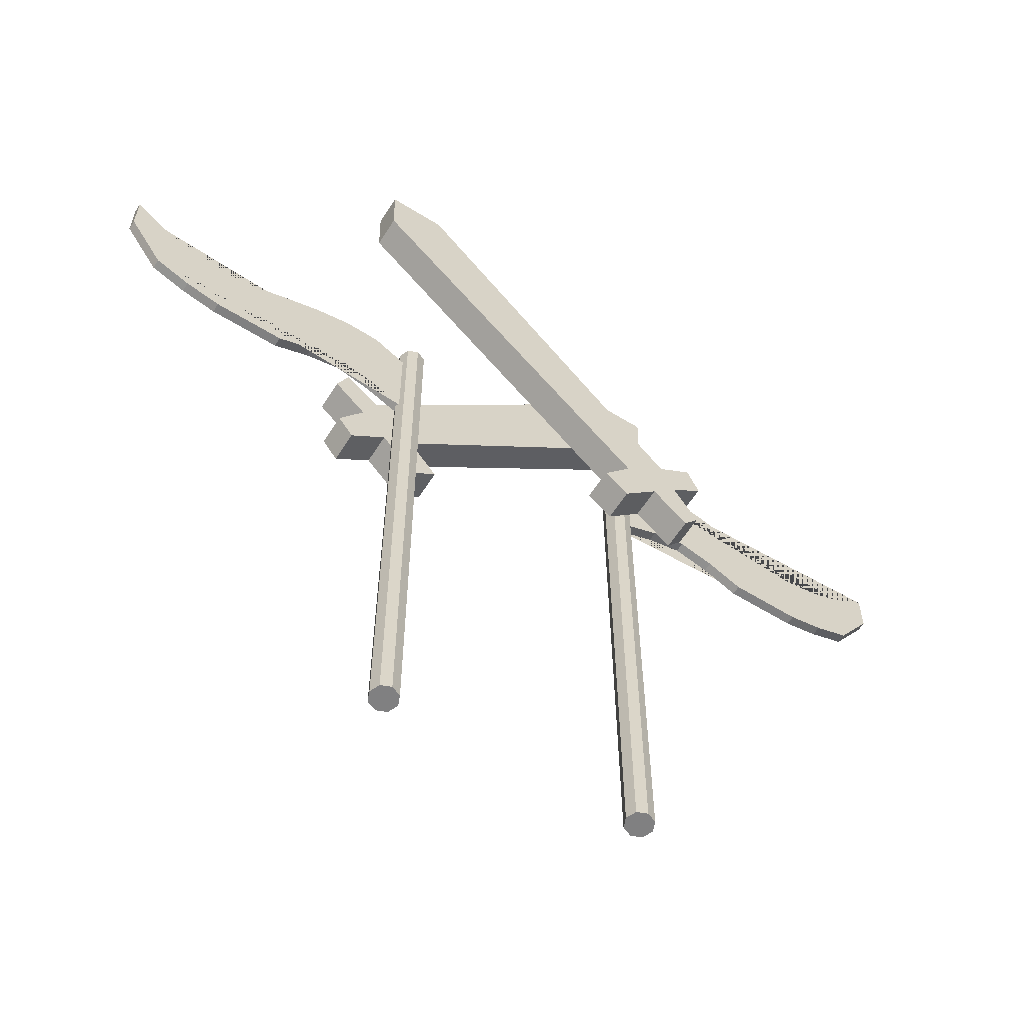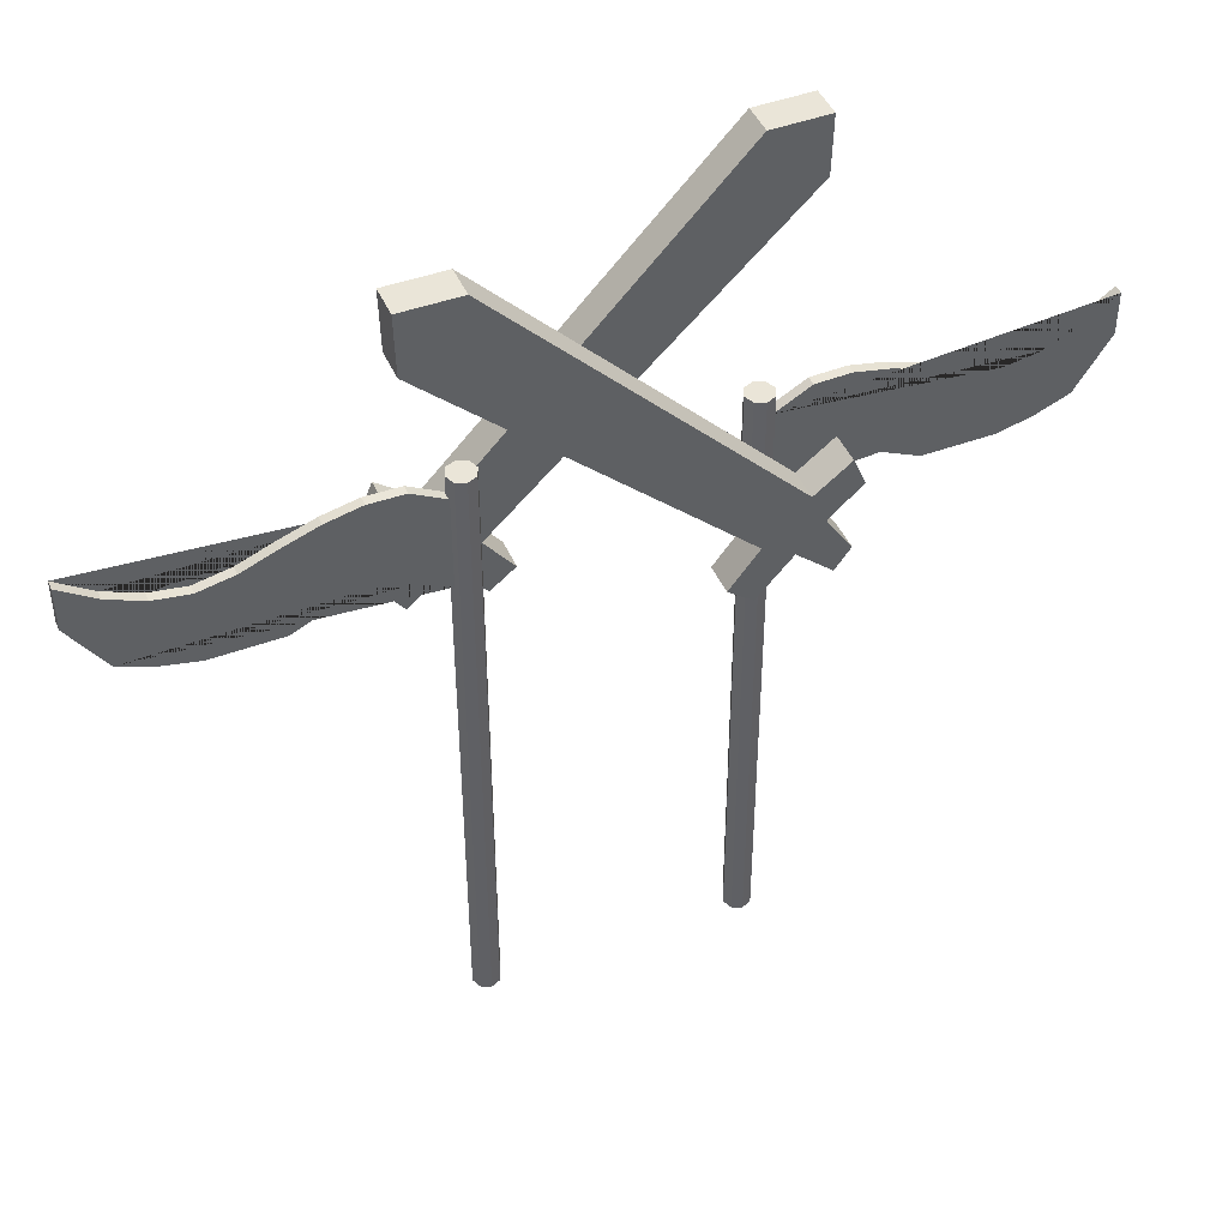
<metadata>
{"format":"obj","ext":"obj","renderer":"f3d","projection":"perspective","resolution":1024,"background":"white","views":[{"elev":-60.2,"azim":147.7,"up":"+Y"},{"elev":45.1,"azim":-23.0,"up":"+Y"}]}
</metadata>
<code>
o Plane.001_Plane.003
v 4.367 11.25 -2
v 6.184 11.26 -2
v 6.142 9.399 -2
v -4.615 1.87 -2
v -5.746 2.73 -2
v -6.128 1.827 -2
v -3.103 -1.244 -2
v -3.253 0.5658 -2
v -2.317 -0.6308 -2
v -5.391 -1.026 -2
v -4.239 -0.008929 -2
v -5.885 -0.3504 -2
v -5.081 0.8716 -2
v 4.367 11.25 -1
v 6.184 11.26 -1
v 6.142 9.399 -1
v -4.615 1.87 -1
v -5.746 2.73 -1
v -6.128 1.827 -1
v -3.103 -1.244 -1
v -3.253 0.5658 -1
v -2.317 -0.6308 -1
v -5.391 -1.026 -1
v -4.239 -0.008929 -1
v -5.885 -0.3504 -1
v -5.081 0.8716 -1
f 15 14 17 21 16
f 2 3 8 4 1
f 2 1 14 15
f 3 2 15 16
f 1 4 17 14
f 8 3 16 21
f 12 10 23 25
f 10 11 24 23
f 13 12 25 26
f 12 13 11 10
f 25 23 24 26
f 4 5 18 17
f 5 6 19 18
f 6 13 26 19
f 11 7 20 24
f 9 8 21 22
f 7 9 22 20
f 17 18 19 26 24 20 22 21
f 4 8 9 7 11 13 6 5
o Grid.001
v 8.783 0.2869 0.1611
v 8.783 0.2869 0.1611
v 7.668 0.8079 0.1611
v 7.668 0.8079 0.1611
v 12.13 2.805 0.1611
v 12.13 2.805 0.1611
v 13.24 3.294 0.1611
v 13.24 3.294 0.1611
v 6.553 1.105 0.1611
v 6.553 1.105 0.1611
v 11.01 2.627 0.1611
v 11.01 2.627 0.1611
v 5.438 0.8079 0.1611
v 5.438 0.8079 0.1611
v 9.897 2.844 0.1611
v 9.897 2.844 0.1611
v 4.324 0.2869 0.1611
v 4.324 0.2869 0.1611
v 8.783 3.29 0.1611
v 8.783 3.29 0.1611
v 7.668 3.686 0.1611
v 7.668 3.686 0.1611
v 6.553 3.928 0.1611
v 6.553 3.928 0.1611
v 5.438 3.902 0.1611
v 5.438 3.902 0.1611
v 14.36 2.687 0.1611
v 14.36 2.687 0.1611
v 13.24 0.9886 0.1611
v 13.24 0.9886 0.1611
v 4.324 3.29 0.1611
v 4.324 3.29 0.1611
v 12.13 0.5421 0.1611
v 12.13 0.5421 0.1611
v 11.01 0.2869 0.1611
v 11.01 0.2869 0.1611
v 9.897 0.2869 0.1611
v 9.897 0.2869 0.1611
v 14.36 4.062 0.1611
v 14.36 4.062 0.1611
v 4.324 0.2869 0.1611
v 4.324 0.2869 0.1611
v 4.324 0.2869 0.1611
v 4.324 0.2869 0.1611
v 13.24 0.9886 0.1611
v 14.36 2.687 0.1611
v 14.36 2.687 0.1611
v 13.24 0.9886 0.1611
v 11.01 2.627 0.1611
v 9.897 2.844 0.1611
v 9.897 2.844 0.1611
v 11.01 2.627 0.1611
v 7.668 0.8079 0.1611
v 6.553 1.105 0.1611
v 6.553 1.105 0.1611
v 7.668 0.8079 0.1611
v 4.324 3.29 0.1611
v 5.438 3.902 0.1611
v 5.438 3.902 0.1611
v 4.324 3.29 0.1611
v 12.13 2.805 0.1611
v 12.13 2.805 0.1611
v 8.783 0.2869 0.1611
v 8.783 0.2869 0.1611
v 4.324 3.29 0.1611
v 4.324 3.29 0.1611
v 13.24 3.294 0.1611
v 13.24 3.294 0.1611
v 9.897 0.2869 0.1611
v 9.897 0.2869 0.1611
v 6.553 3.928 0.1611
v 6.553 3.928 0.1611
v 14.36 4.062 0.1611
v 14.36 4.062 0.1611
v 11.01 0.2869 0.1611
v 11.01 0.2869 0.1611
v 7.668 3.686 0.1611
v 7.668 3.686 0.1611
v 12.13 0.5421 0.1611
v 12.13 0.5421 0.1611
v 8.783 3.29 0.1611
v 8.783 3.29 0.1611
v 5.438 0.8079 0.1611
v 5.438 0.8079 0.1611
v 13.24 0.9886 0.1611
v 13.24 0.9886 0.1611
v 5.438 0.8079 0.1611
v 8.783 3.29 0.1611
v 12.13 0.5421 0.1611
v 7.668 3.686 0.1611
v 11.01 0.2869 0.1611
v 14.36 2.687 0.1611
v 14.36 4.062 0.1611
v 6.553 3.928 0.1611
v 9.897 0.2869 0.1611
v 13.24 3.294 0.1611
v 5.438 3.902 0.1611
v 8.783 0.2869 0.1611
v 12.13 2.805 0.1611
v 7.668 0.8079 0.1611
v 11.01 2.627 0.1611
v 6.553 1.105 0.1611
v 9.897 2.844 0.1611
v 11.01 0.2869 0.1611
v 12.13 0.5421 0.1611
v 8.783 3.29 0.1611
v 7.668 3.686 0.1611
v 5.438 0.8079 0.1611
v 4.324 0.2869 0.1611
v 13.24 0.9886 0.1611
v 9.897 2.844 0.1611
v 9.897 2.844 0.1611
v 6.553 1.105 0.1611
v 6.553 1.105 0.1611
v 14.36 2.687 0.1611
v 14.36 2.687 0.1611
v 11.01 2.627 0.1611
v 11.01 2.627 0.1611
v 7.668 0.8079 0.1611
v 7.668 0.8079 0.1611
v 12.13 2.805 0.1611
v 12.13 2.805 0.1611
v 4.324 3.29 0.1611
v 4.324 3.29 0.1611
v 8.783 0.2869 0.1611
v 8.783 0.2869 0.1611
v 5.438 3.902 0.1611
v 5.438 3.902 0.1611
v 13.24 3.294 0.1611
v 13.24 3.294 0.1611
v 9.897 0.2869 0.1611
v 9.897 0.2869 0.1611
v 6.553 3.928 0.1611
v 6.553 3.928 0.1611
v 14.36 4.062 0.1611
v 14.36 4.062 0.1611
v 11.01 0.2869 0.1611
v 11.01 0.2869 0.1611
v 7.668 3.686 0.1611
v 7.668 3.686 0.1611
v 5.438 0.8079 0.1611
v 8.783 3.29 0.1611
v 12.13 0.5421 0.1611
v 12.13 0.5421 -0.1389
v 13.24 0.9886 -0.1389
v 9.897 2.844 -0.1389
v 8.783 3.29 -0.1389
v 14.36 2.687 -0.1389
v 11.01 2.627 -0.1389
v 12.13 2.805 -0.1389
v 4.324 3.29 -0.1389
v 4.324 3.29 -0.1389
v 13.24 3.294 -0.1389
v 14.36 4.062 -0.1389
v 14.36 4.062 0.1611
v 14.36 2.687 0.1611
v 6.553 3.928 0.1611
v 9.897 0.2869 0.1611
v 13.24 3.294 0.1611
v 5.438 3.902 0.1611
v 8.783 0.2869 0.1611
v 12.13 2.805 0.1611
v 7.668 0.8079 0.1611
v 11.01 2.627 0.1611
v 6.553 1.105 0.1611
v 9.897 2.844 0.1611
v 13.24 0.9886 0.1611
v 4.324 0.2869 0.1611
v 5.438 0.8079 0.1611
v 8.783 3.29 0.1611
v 12.13 0.5421 0.1611
v 7.668 3.686 -0.1389
v 11.01 0.2869 -0.1389
v 6.553 3.928 -0.1389
v 9.897 0.2869 -0.1389
v 5.438 3.902 -0.1389
v 8.783 0.2869 -0.1389
v 7.668 0.8079 -0.1389
v 6.553 1.105 -0.1389
v 4.324 0.2869 -0.1389
v 4.324 0.2869 -0.1389
v 5.438 0.8079 -0.1389
f 27 28 29 30
f 31 32 33 34
f 30 29 35 36
f 37 38 32 31
f 36 35 39 40
f 41 42 38 37
f 40 39 43 44
f 45 46 42 41
f 47 48 46 45
f 49 50 48 47
f 51 52 50 49
f 53 54 55 56
f 57 58 52 51
f 56 55 59 60
f 60 59 61 62
f 62 61 63 64
f 65 66 54 53
f 64 63 28 27
f 34 33 66 65
f 67 68 69 70
f 71 72 73 74
f 75 76 77 78
f 79 80 81 82
f 83 84 85 86
f 87 75 78 88
f 89 79 82 90
f 68 91 92 69
f 93 87 88 94
f 95 89 90 96
f 84 97 98 85
f 99 93 94 100
f 101 95 96 102
f 97 103 104 98
f 72 99 100 73
f 105 101 102 106
f 103 107 108 104
f 68 109 110 69
f 111 105 106 112
f 55 54 72 71
f 44 43 68 67
f 36 40 113 80
f 42 46 114 76
f 59 55 71 115
f 40 44 67 113
f 46 48 116 114
f 61 59 115 117
f 65 53 118 119
f 48 50 120 116
f 63 61 117 121
f 34 65 119 122
f 50 52 123 120
f 28 63 121 124
f 31 34 122 125
f 52 58 91 123
f 29 28 124 126
f 58 57 83 91
f 37 31 125 127
f 35 29 126 128
f 41 37 127 129
f 53 56 111 118
f 39 35 128 109
f 45 41 129 107
f 56 60 105 111
f 43 39 109 68
f 47 45 107 103
f 60 62 101 105
f 54 66 99 72
f 49 47 103 97
f 62 64 95 101
f 66 33 93 99
f 51 49 97 84
f 64 27 89 95
f 33 32 87 93
f 43 58 91 68
f 27 30 79 89
f 32 38 75 87
f 57 51 84 83
f 30 36 80 79
f 38 42 76 75
f 106 102 130 131
f 104 108 132 133
f 69 110 134 135
f 112 106 131 136
f 108 137 138 132
f 110 139 140 134
f 141 112 136 142
f 137 143 144 138
f 139 145 146 140
f 143 147 148 144
f 92 86 149 150
f 145 151 152 146
f 153 92 150 154
f 147 155 156 148
f 151 157 158 152
f 159 153 154 160
f 155 161 162 156
f 157 163 164 158
f 165 159 160 166
f 80 113 167 81
f 76 114 168 77
f 115 71 74 169
f 113 67 70 167
f 114 116 165 168
f 117 115 169 163
f 119 118 141 161
f 116 120 159 165
f 121 117 163 157
f 122 119 161 155
f 120 123 153 159
f 124 121 157 151
f 125 122 155 147
f 123 91 92 153
f 126 124 151 145
f 91 83 86 92
f 127 125 147 143
f 128 126 145 139
f 129 127 143 137
f 118 111 112 141
f 109 128 139 110
f 107 129 137 108
f 136 131 170 171
f 132 138 172 173
f 142 136 171 174
f 138 144 175 172
f 144 148 176 175
f 150 149 177 178
f 148 156 179 176
f 156 162 180 179
f 162 142 174 180
f 73 100 181 182
f 98 104 133 183
f 102 96 184 130
f 100 94 185 181
f 85 98 183 186
f 96 90 187 184
f 94 88 188 185
f 69 92 150 135
f 90 82 189 187
f 88 78 190 188
f 86 85 186 149
f 82 81 191 189
f 78 77 192 190
f 74 73 182 193
f 70 69 135 194
f 81 167 195 191
f 77 168 196 192
f 169 74 193 197
f 167 70 194 195
f 168 165 166 196
f 163 169 197 164
f 161 141 142 162
f 133 132 173 198
f 131 130 199 170
f 183 133 198 200
f 130 184 201 199
f 186 183 200 202
f 184 187 203 201
f 187 189 204 203
f 149 186 202 177
f 189 191 205 204
f 194 135 206 207
f 191 195 208 205
f 195 194 207 208
f 171 170 199 201 203 204 205 208 207 206 178 177 202 200 198 173 172 175 176 179 180 174
f 150 154 160 166 196 192 190 188 185 181 182 193 197 164 158 152 146 140 134 135
o Cylinder.000
v 4 -16 -0.44
v 4 4 -0.44
v 4.311 4 -0.3111
v 4.311 -16 -0.3111
v 4.44 4 0
v 4.44 -16 -0
v 4.311 4 0.3111
v 4.311 -16 0.3111
v 4 4 0.44
v 4 -16 0.44
v 3.689 4 0.3111
v 3.689 -16 0.3111
v 3.56 4 0
v 3.56 -16 -0
v 3.689 4 -0.3111
v 3.689 -16 -0.3111
f 209 210 211 212
f 212 211 213 214
f 214 213 215 216
f 216 215 217 218
f 218 217 219 220
f 220 219 221 222
f 211 210 223 221 219 217 215 213
f 222 221 223 224
f 224 223 210 209
f 209 212 214 216 218 220 222 224
o Grid
v -4.324 0.2869 -0.3215
v -4.324 3.29 -0.3215
v -4.324 3.29 -0.3215
v -4.324 0.2869 -0.3215
v -4.324 0.2869 -0.3215
v -4.324 3.29 -0.3215
v -4.324 3.29 -0.3215
v -4.324 0.2869 -0.3215
v -13.24 0.9886 -0.02151
v -12.13 0.5421 -0.02151
v -11.01 0.2869 -0.02151
v -9.897 0.2869 -0.02151
v -8.783 0.2869 -0.02151
v -7.668 0.8079 -0.02151
v -6.553 1.105 -0.02151
v -5.438 0.8079 -0.02151
v -4.324 0.2869 -0.02151
v -4.324 0.2869 -0.02151
v -4.324 3.29 -0.02151
v -4.324 3.29 -0.02151
v -5.438 3.902 -0.02151
v -6.553 3.928 -0.02151
v -7.668 3.686 -0.02151
v -8.783 3.29 -0.02151
v -9.897 2.844 -0.02151
v -11.01 2.627 -0.02151
v -12.13 2.805 -0.02151
v -13.24 3.294 -0.02151
v -14.36 4.062 -0.02151
v -14.36 2.687 -0.02151
v -5.438 3.902 -0.3215
v -6.553 3.928 -0.3215
v -7.668 3.686 -0.3215
v -8.783 3.29 -0.3215
v -9.897 2.844 -0.3215
v -11.01 2.627 -0.3215
v -12.13 2.805 -0.3215
v -13.24 3.294 -0.3215
v -14.36 4.062 -0.3215
v -14.36 2.687 -0.3215
v -13.24 0.9886 -0.3215
v -12.13 0.5421 -0.3215
v -11.01 0.2869 -0.3215
v -9.897 0.2869 -0.3215
v -8.783 0.2869 -0.3215
v -7.668 0.8079 -0.3215
v -6.553 1.105 -0.3215
v -5.438 0.8079 -0.3215
v -8.783 0.2869 -0.3215
v -8.783 0.2869 -0.3215
v -7.668 0.8079 -0.3215
v -7.668 0.8079 -0.3215
v -12.13 2.805 -0.3215
v -12.13 2.805 -0.3215
v -13.24 3.294 -0.3215
v -13.24 3.294 -0.3215
v -6.553 1.105 -0.3215
v -6.553 1.105 -0.3215
v -11.01 2.627 -0.3215
v -11.01 2.627 -0.3215
v -5.438 0.8079 -0.3215
v -5.438 0.8079 -0.3215
v -9.897 2.844 -0.3215
v -9.897 2.844 -0.3215
v -4.324 0.2869 -0.3215
v -8.783 3.29 -0.3215
v -8.783 3.29 -0.3215
v -7.668 3.686 -0.3215
v -7.668 3.686 -0.3215
v -6.553 3.928 -0.3215
v -6.553 3.928 -0.3215
v -5.438 3.902 -0.3215
v -5.438 3.902 -0.3215
v -14.36 2.687 -0.3215
v -14.36 2.687 -0.3215
v -13.24 0.9886 -0.3215
v -13.24 0.9886 -0.3215
v -4.324 3.29 -0.3215
v -12.13 0.5421 -0.3215
v -12.13 0.5421 -0.3215
v -11.01 0.2869 -0.3215
v -11.01 0.2869 -0.3215
v -9.897 0.2869 -0.3215
v -9.897 0.2869 -0.3215
v -14.36 4.062 -0.3215
v -14.36 4.062 -0.3215
v -4.324 0.2869 -0.3215
v -4.324 0.2869 -0.3215
v -13.24 0.9886 -0.3215
v -14.36 2.687 -0.3215
v -14.36 2.687 -0.3215
v -13.24 0.9886 -0.3215
v -11.01 2.627 -0.3215
v -9.897 2.844 -0.3215
v -9.897 2.844 -0.3215
v -11.01 2.627 -0.3215
v -7.668 0.8079 -0.3215
v -6.553 1.105 -0.3215
v -6.553 1.105 -0.3215
v -7.668 0.8079 -0.3215
v -4.324 3.29 -0.3215
v -5.438 3.902 -0.3215
v -5.438 3.902 -0.3215
v -4.324 3.29 -0.3215
v -12.13 2.805 -0.3215
v -12.13 2.805 -0.3215
v -8.783 0.2869 -0.3215
v -8.783 0.2869 -0.3215
v -13.24 3.294 -0.3215
v -13.24 3.294 -0.3215
v -9.897 0.2869 -0.3215
v -9.897 0.2869 -0.3215
v -6.553 3.928 -0.3215
v -6.553 3.928 -0.3215
v -14.36 4.062 -0.3215
v -14.36 4.062 -0.3215
v -11.01 0.2869 -0.3215
v -11.01 0.2869 -0.3215
v -7.668 3.686 -0.3215
v -7.668 3.686 -0.3215
v -12.13 0.5421 -0.3215
v -12.13 0.5421 -0.3215
v -8.783 3.29 -0.3215
v -8.783 3.29 -0.3215
v -5.438 0.8079 -0.3215
v -5.438 0.8079 -0.3215
v -13.24 0.9886 -0.3215
v -13.24 0.9886 -0.3215
v -5.438 0.8079 -0.3215
v -8.783 3.29 -0.3215
v -12.13 0.5421 -0.3215
v -7.668 3.686 -0.3215
v -11.01 0.2869 -0.3215
v -14.36 2.687 -0.3215
v -14.36 4.062 -0.3215
v -6.553 3.928 -0.3215
v -9.897 0.2869 -0.3215
v -13.24 3.294 -0.3215
v -5.438 3.902 -0.3215
v -8.783 0.2869 -0.3215
v -12.13 2.805 -0.3215
v -7.668 0.8079 -0.3215
v -11.01 2.627 -0.3215
v -6.553 1.105 -0.3215
v -9.897 2.844 -0.3215
v -11.01 0.2869 -0.3215
v -12.13 0.5421 -0.3215
v -8.783 3.29 -0.3215
v -7.668 3.686 -0.3215
v -13.24 0.9886 -0.3215
v -9.897 2.844 -0.3215
v -9.897 2.844 -0.3215
v -6.553 1.105 -0.3215
v -14.36 2.687 -0.3215
v -14.36 2.687 -0.3215
v -11.01 2.627 -0.3215
v -11.01 2.627 -0.3215
v -7.668 0.8079 -0.3215
v -12.13 2.805 -0.3215
v -12.13 2.805 -0.3215
v -4.324 3.29 -0.3215
v -8.783 0.2869 -0.3215
v -5.438 3.902 -0.3215
v -13.24 3.294 -0.3215
v -13.24 3.294 -0.3215
v -9.897 0.2869 -0.3215
v -6.553 3.928 -0.3215
v -14.36 4.062 -0.3215
v -14.36 4.062 -0.3215
v -11.01 0.2869 -0.3215
v -7.668 3.686 -0.3215
v -5.438 0.8079 -0.3215
v -8.783 3.29 -0.3215
v -12.13 0.5421 -0.3215
v -6.553 3.928 -0.3215
v -9.897 0.2869 -0.3215
v -5.438 3.902 -0.3215
v -8.783 0.2869 -0.3215
v -7.668 0.8079 -0.3215
v -6.553 1.105 -0.3215
v -4.324 0.2869 -0.3215
v -5.438 0.8079 -0.3215
f 225 226 227 228
f 229 230 226 225
f 228 227 231 232
f 233 234 235 236 237 238 239 240 241 242 243 244 245 246 247 248 249 250 251 252 253 254
f 231 255 256 257 258 259 260 261 262 263 264 265 266 267 268 269 270 271 272 232
f 273 274 275 276
f 277 278 279 280
f 276 275 281 282
f 283 284 278 277
f 282 281 285 286
f 287 288 284 283
f 286 285 229 289
f 290 291 288 287
f 292 293 291 290
f 294 295 293 292
f 296 297 295 294
f 298 299 300 301
f 302 230 297 296
f 301 300 303 304
f 304 303 305 306
f 306 305 307 308
f 309 310 299 298
f 308 307 274 273
f 280 279 310 309
f 311 225 228 312
f 313 314 315 316
f 317 318 319 320
f 321 322 323 324
f 325 326 327 328
f 329 317 320 330
f 331 321 324 332
f 333 329 330 334
f 335 331 332 336
f 326 337 338 327
f 339 333 334 340
f 341 335 336 342
f 337 343 344 338
f 314 339 340 315
f 345 341 342 346
f 343 347 348 344
f 225 349 350 228
f 351 345 346 352
f 300 299 314 313
f 289 229 225 311
f 282 286 353 322
f 288 291 354 318
f 303 300 313 355
f 286 289 311 353
f 291 293 356 354
f 305 303 355 357
f 309 298 358 359
f 293 295 360 356
f 307 305 357 361
f 280 309 359 362
f 295 297 363 360
f 274 307 361 364
f 277 280 362 365
f 297 230 226 363
f 275 274 364 366
f 230 302 325 226
f 283 277 365 367
f 281 275 366 368
f 287 283 367 369
f 298 301 351 358
f 285 281 368 349
f 290 287 369 347
f 301 304 345 351
f 229 285 349 225
f 292 290 347 343
f 304 306 341 345
f 299 310 339 314
f 294 292 343 337
f 306 308 335 341
f 310 279 333 339
f 296 294 337 326
f 308 273 331 335
f 279 278 329 333
f 273 276 321 331
f 278 284 317 329
f 302 296 326 325
f 276 282 322 321
f 284 288 318 317
f 346 342 370 371
f 344 348 372 373
f 228 350 272 232
f 352 346 371 374
f 348 375 376 372
f 350 377 271 272
f 378 352 374 379
f 375 380 381 376
f 377 382 270 271
f 380 383 384 381
f 227 328 385 231
f 382 386 269 270
f 387 227 231 255
f 383 388 389 384
f 386 390 268 269
f 391 387 255 256
f 388 392 393 389
f 390 394 267 268
f 395 391 256 257
f 322 353 396 323
f 318 354 397 319
f 355 313 316 398
f 353 311 312 396
f 354 356 395 397
f 357 355 398 394
f 359 358 378 392
f 356 360 391 395
f 361 357 394 390
f 362 359 392 388
f 360 363 387 391
f 364 361 390 386
f 365 362 388 383
f 363 226 227 387
f 366 364 386 382
f 226 325 328 227
f 367 365 383 380
f 368 366 382 377
f 369 367 380 375
f 358 351 352 378
f 349 368 377 350
f 347 369 375 348
f 374 371 234 233
f 372 376 249 248
f 379 374 233 254
f 376 381 250 249
f 381 384 251 250
f 231 385 244 243
f 384 389 252 251
f 389 393 253 252
f 393 379 254 253
f 315 340 263 264
f 338 344 373 399
f 342 336 400 370
f 340 334 262 263
f 327 338 399 401
f 336 332 402 400
f 334 330 261 262
f 332 324 403 402
f 330 320 260 261
f 328 327 401 385
f 324 323 404 403
f 320 319 259 260
f 316 315 264 265
f 312 228 232 405
f 323 396 406 404
f 319 397 258 259
f 398 316 265 266
f 396 312 405 406
f 397 395 257 258
f 394 398 266 267
f 392 378 379 393
f 373 372 248 247
f 371 370 235 234
f 399 373 247 246
f 370 400 236 235
f 401 399 246 245
f 400 402 237 236
f 402 403 238 237
f 385 401 245 244
f 403 404 239 238
f 405 232 242 241
f 404 406 240 239
f 406 405 241 240
o Cylinder.001
v -4 -16 0.2796
v -4 4 0.2796
v -4.311 4 0.1507
v -4.311 -16 0.1507
v -4.44 4 -0.1604
v -4.44 -16 -0.1604
v -4.311 4 -0.4716
v -4.311 -16 -0.4716
v -4 4 -0.6004
v -4 -16 -0.6004
v -3.689 4 -0.4716
v -3.689 -16 -0.4716
v -3.56 4 -0.1604
v -3.56 -16 -0.1604
v -3.689 4 0.1507
v -3.689 -16 0.1507
f 407 408 409 410
f 410 409 411 412
f 412 411 413 414
f 414 413 415 416
f 416 415 417 418
f 418 417 419 420
f 409 408 421 419 417 415 413 411
f 420 419 421 422
f 422 421 408 407
f 407 410 412 414 416 418 420 422
o Plane_Plane.001
v -4.367 11.25 2
v -6.184 11.26 2
v -6.142 9.399 2
v 4.615 1.87 2
v 5.746 2.73 2
v 6.128 1.827 2
v 3.103 -1.244 2
v 3.253 0.5658 2
v 2.317 -0.6308 2
v 5.391 -1.026 2
v 4.239 -0.008929 2
v 5.885 -0.3504 2
v 5.081 0.8716 2
v -4.367 11.25 1
v -6.184 11.26 1
v -6.142 9.399 1
v 4.615 1.87 1
v 5.746 2.73 1
v 6.128 1.827 1
v 3.103 -1.244 1
v 3.253 0.5658 1
v 2.317 -0.6308 1
v 5.391 -1.026 1
v 4.239 -0.008929 1
v 5.885 -0.3504 1
v 5.081 0.8716 1
f 437 436 439 443 438
f 424 425 430 426 423
f 424 423 436 437
f 425 424 437 438
f 423 426 439 436
f 430 425 438 443
f 434 432 445 447
f 432 433 446 445
f 435 434 447 448
f 434 435 433 432
f 447 445 446 448
f 426 427 440 439
f 427 428 441 440
f 428 435 448 441
f 433 429 442 446
f 431 430 443 444
f 429 431 444 442
f 439 440 441 448 446 442 444 443
f 426 430 431 429 433 435 428 427
o Boundary_Cube.001
v -16 -16 16
v -16 16 16
v -16 -16 -16
v -16 16 -16
v 16 -16 16
v 16 16 16
v 16 -16 -16
v 16 16 -16
l 451 449
l 449 450
l 450 452
l 452 451
l 455 451
l 452 456
l 456 455
l 453 455
l 456 454
l 454 453
l 449 453
l 454 450

</code>
